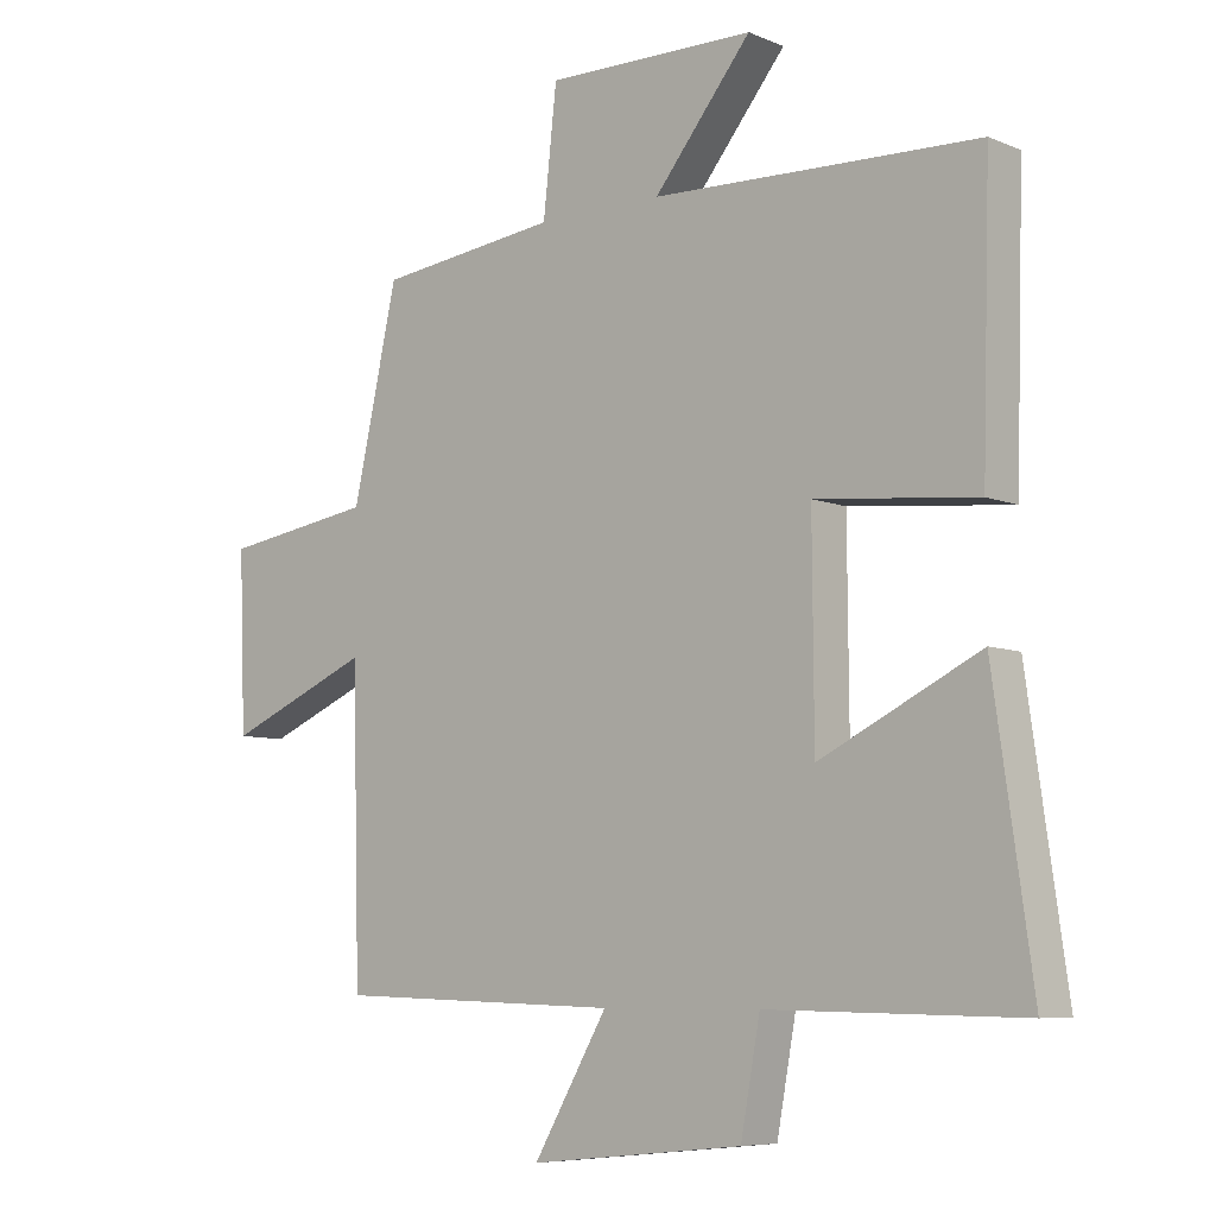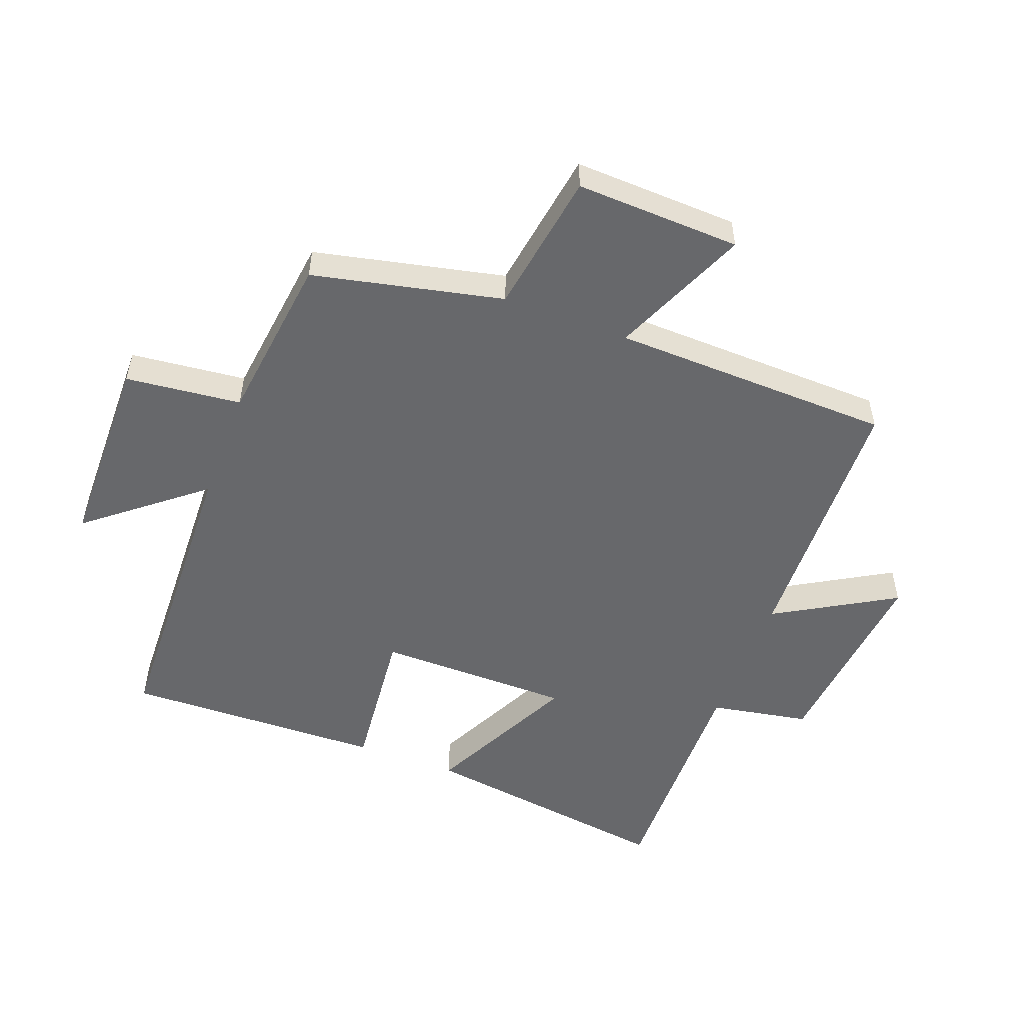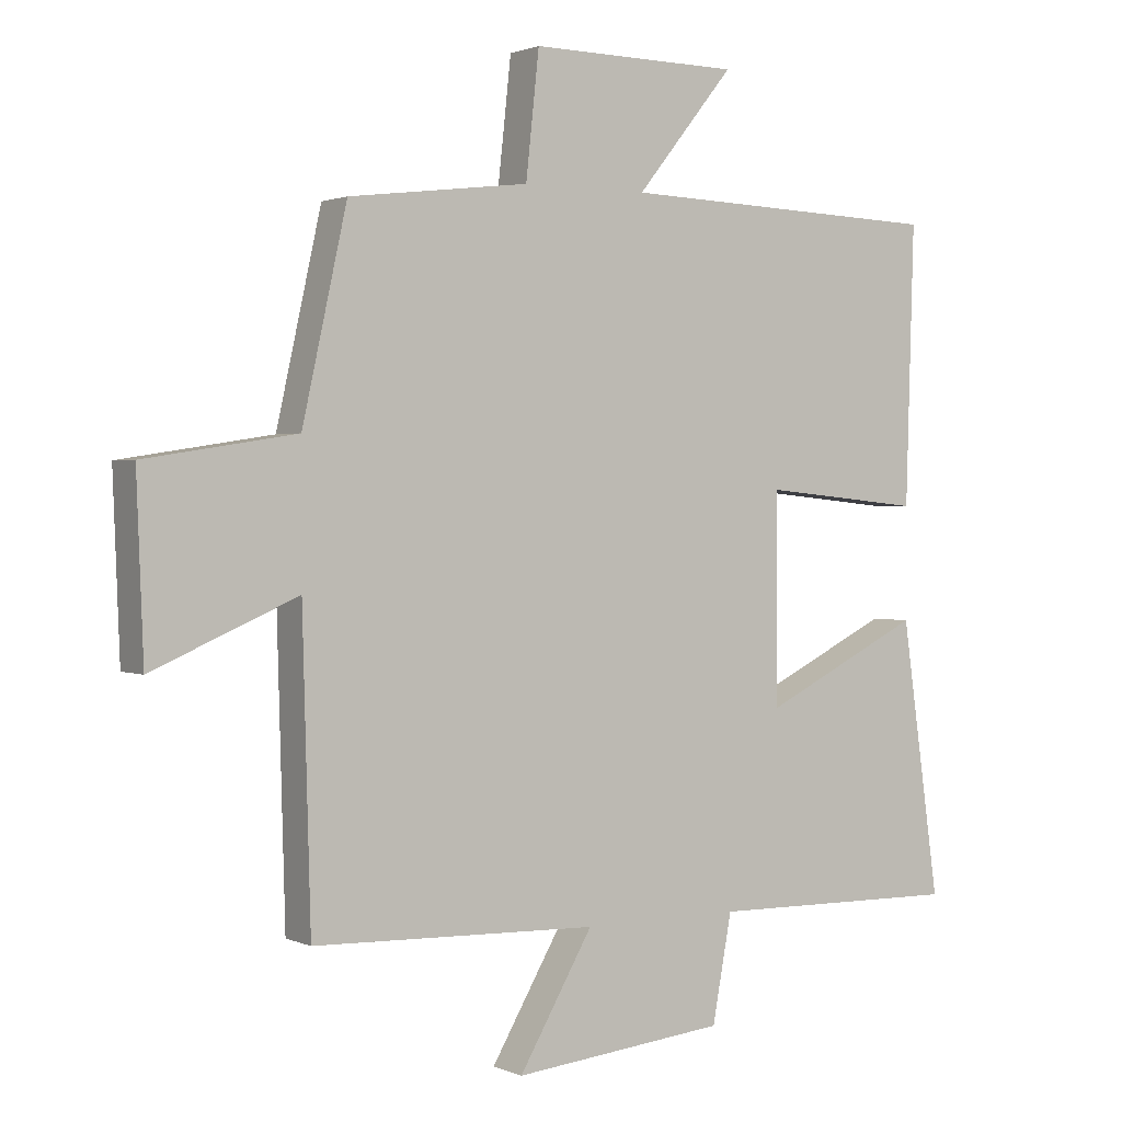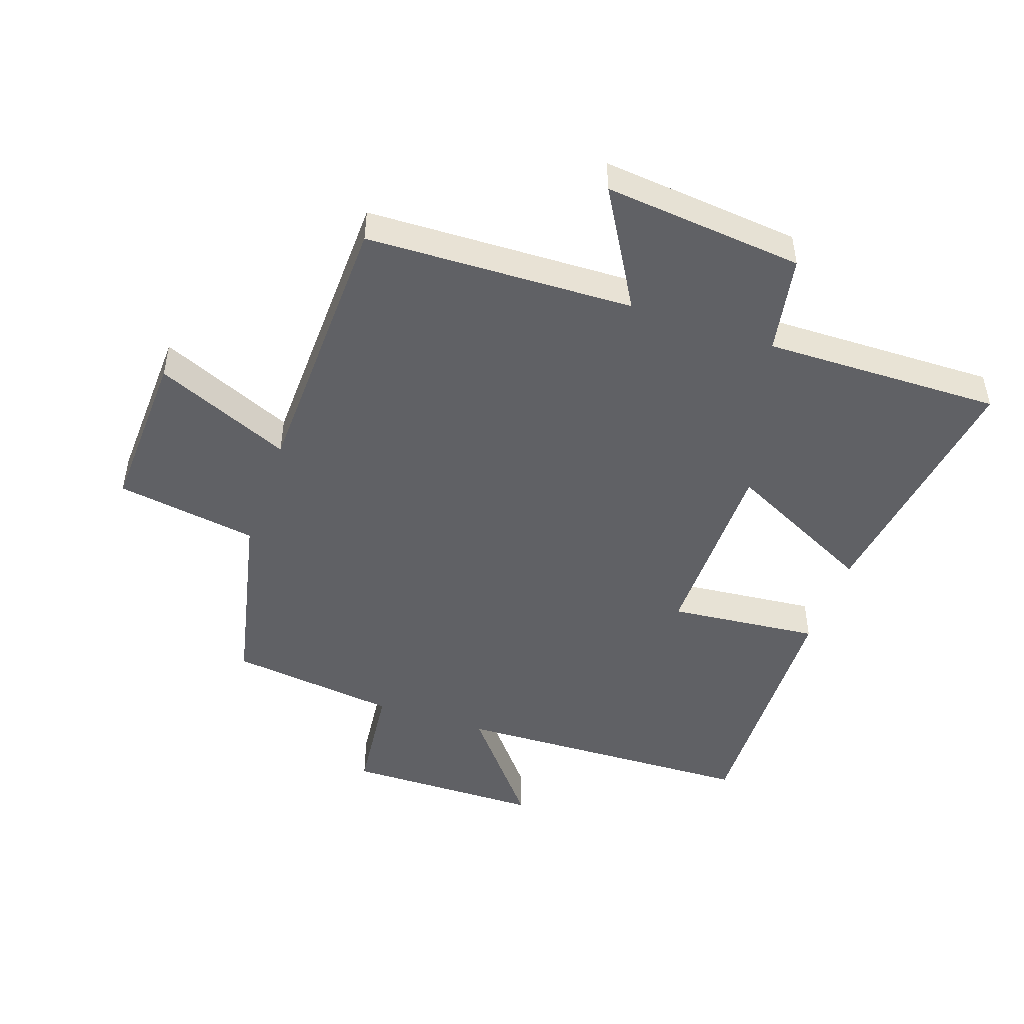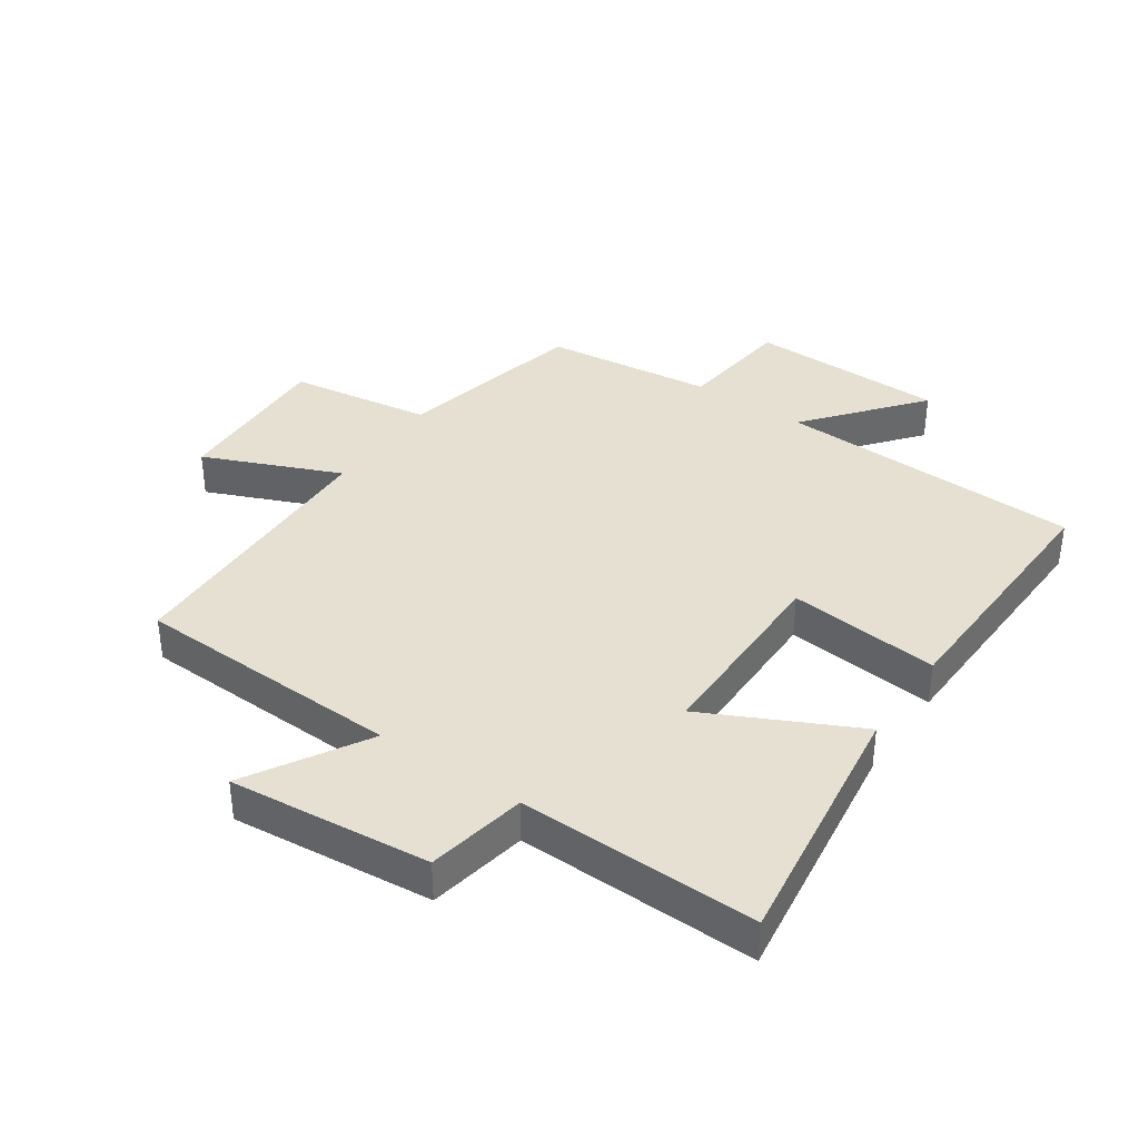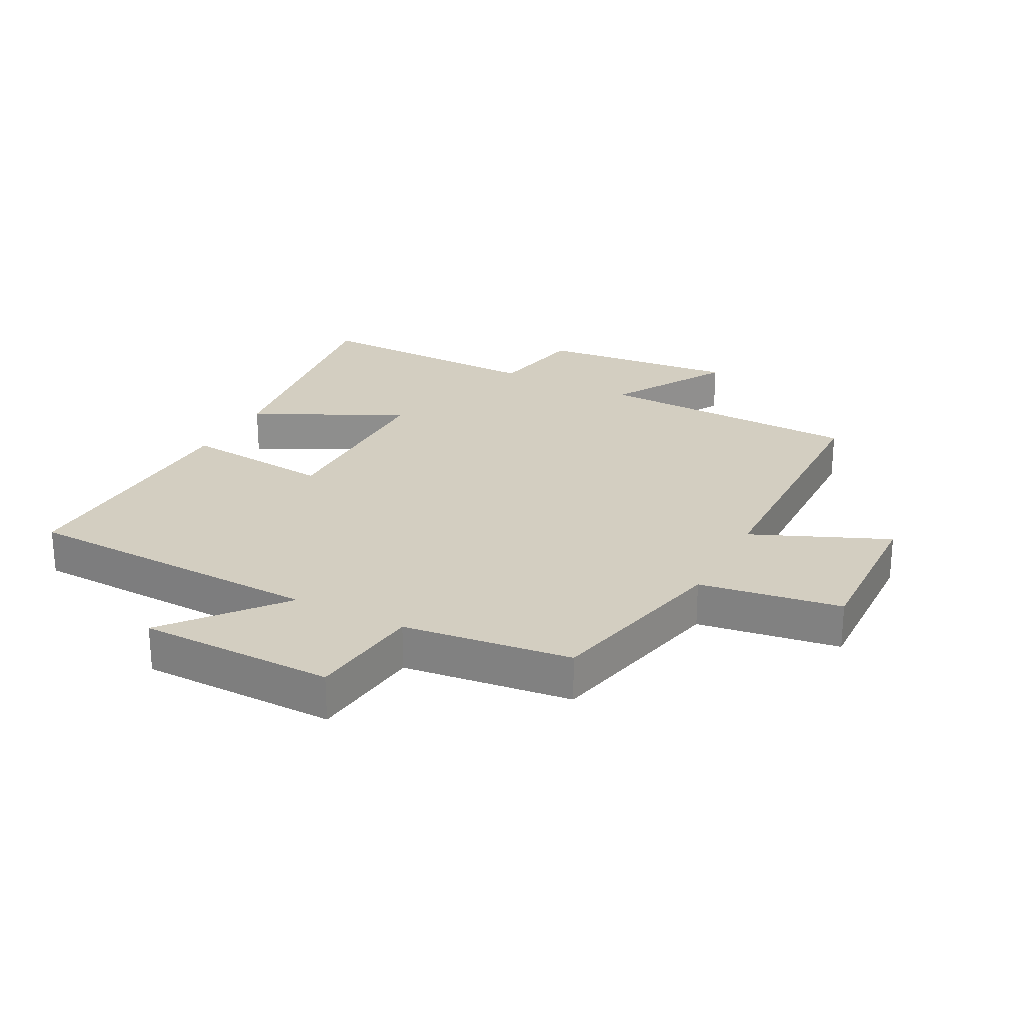
<metadata>
{"format":"obj","ext":"obj","renderer":"f3d","projection":"perspective","resolution":1024,"background":"white","views":[{"elev":-7.3,"azim":-139.5,"up":"+Z"},{"elev":-52.5,"azim":69.3,"up":"+Y"},{"elev":1.5,"azim":146.6,"up":"+Z"},{"elev":-48.0,"azim":160.9,"up":"+Y"},{"elev":37.6,"azim":-145.4,"up":"+Y"},{"elev":25.0,"azim":27.7,"up":"+Y"}]}
</metadata>
<code>
v 0.488 0.07 -0.486
v 0.06 0.07 -0.5
v 0.171 0.07 -0.69
v -0.149 0.07 -0.658
v -0.178 0.07 -0.5
v -0.558 0.07 -0.507
v -0.5 0.07 -0.098
v -0.261 0.07 -0.216
v -0.259 0.07 0.094
v -0.5 0.07 0.07
v -0.512 0.07 0.483
v -0.025 0.07 0.5
v -0.171 0.07 0.68
v 0.143 0.07 0.684
v 0.163 0.07 0.5
v 0.433 0.07 0.467
v 0.5 0.07 0.165
v 0.727 0.07 0.13
v 0.717 0.07 -0.132
v 0.5 0.07 -0.039
v 0.488 0 -0.486
v 0.06 0 -0.5
v 0.171 0 -0.69
v -0.149 0 -0.658
v -0.178 0 -0.5
v -0.558 0 -0.507
v -0.5 0 -0.098
v -0.261 0 -0.216
v -0.259 0 0.094
v -0.5 0 0.07
v -0.512 0 0.483
v -0.025 0 0.5
v -0.171 0 0.68
v 0.143 0 0.684
v 0.163 0 0.5
v 0.433 0 0.467
v 0.5 0 0.165
v 0.727 0 0.13
v 0.717 0 -0.132
v 0.5 0 -0.039
f 17 18 19 20
f 15 16 17 20
f 15 20 1 2
f 12 13 14 15
f 12 15 2
f 9 10 11 12
f 8 9 12 2
f 5 6 7 8
f 5 8 2 3
f 3 4 5
f 40 39 38 37
f 40 37 36 35
f 22 21 40 35
f 35 34 33 32
f 22 35 32
f 32 31 30 29
f 22 32 29 28
f 28 27 26 25
f 23 22 28 25
f 25 24 23
f 1 21 22 2
f 2 22 23 3
f 3 23 24 4
f 4 24 25 5
f 5 25 26 6
f 6 26 27 7
f 7 27 28 8
f 8 28 29 9
f 9 29 30 10
f 10 30 31 11
f 11 31 32 12
f 12 32 33 13
f 13 33 34 14
f 14 34 35 15
f 15 35 36 16
f 16 36 37 17
f 17 37 38 18
f 18 38 39 19
f 19 39 40 20
f 20 40 21 1

</code>
